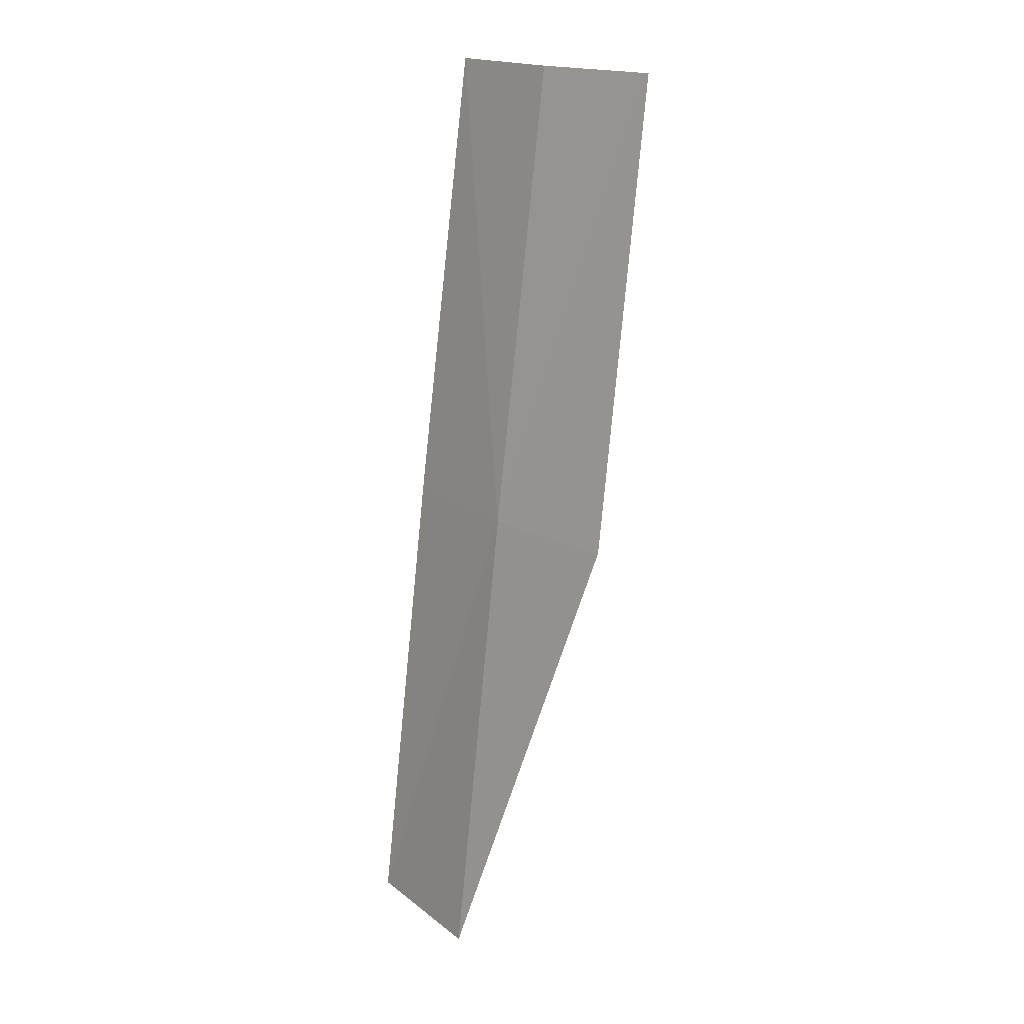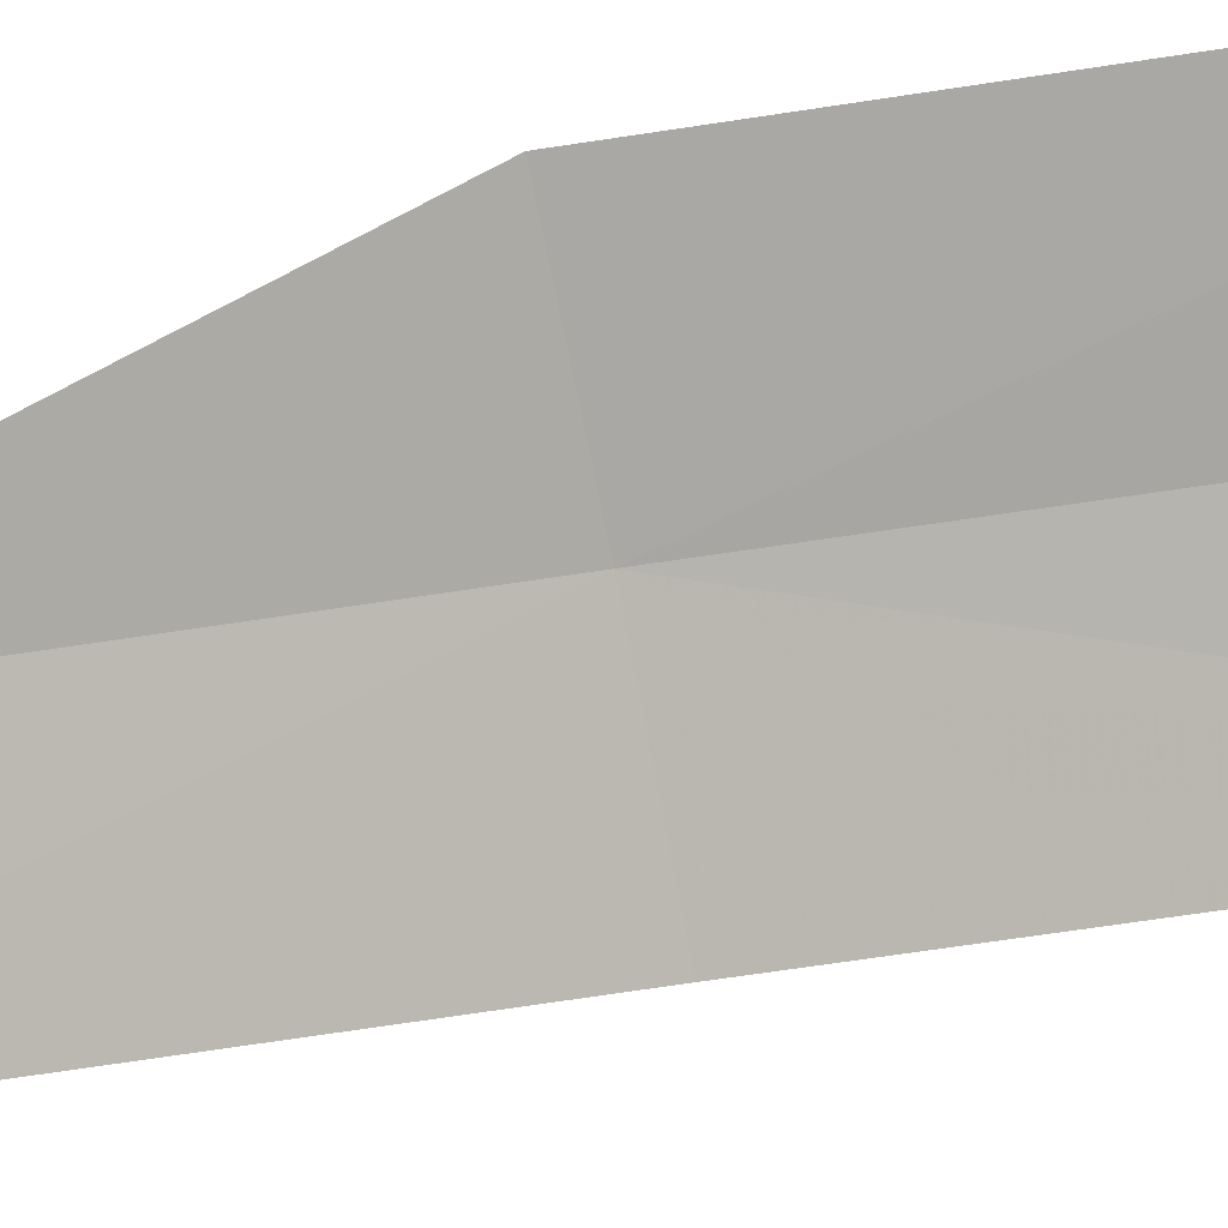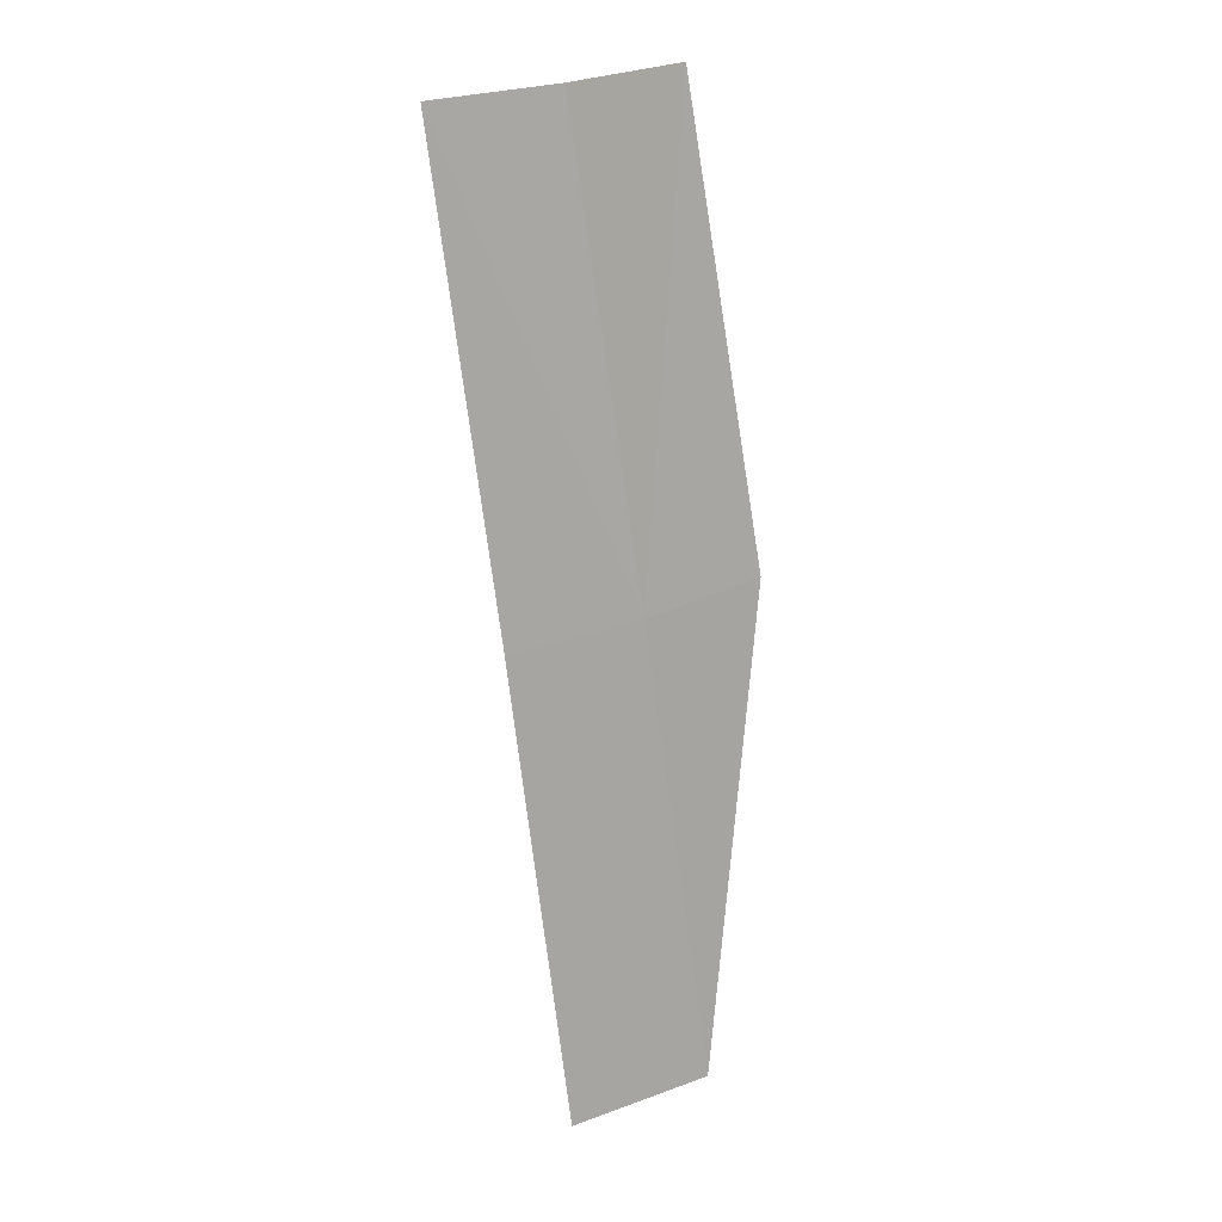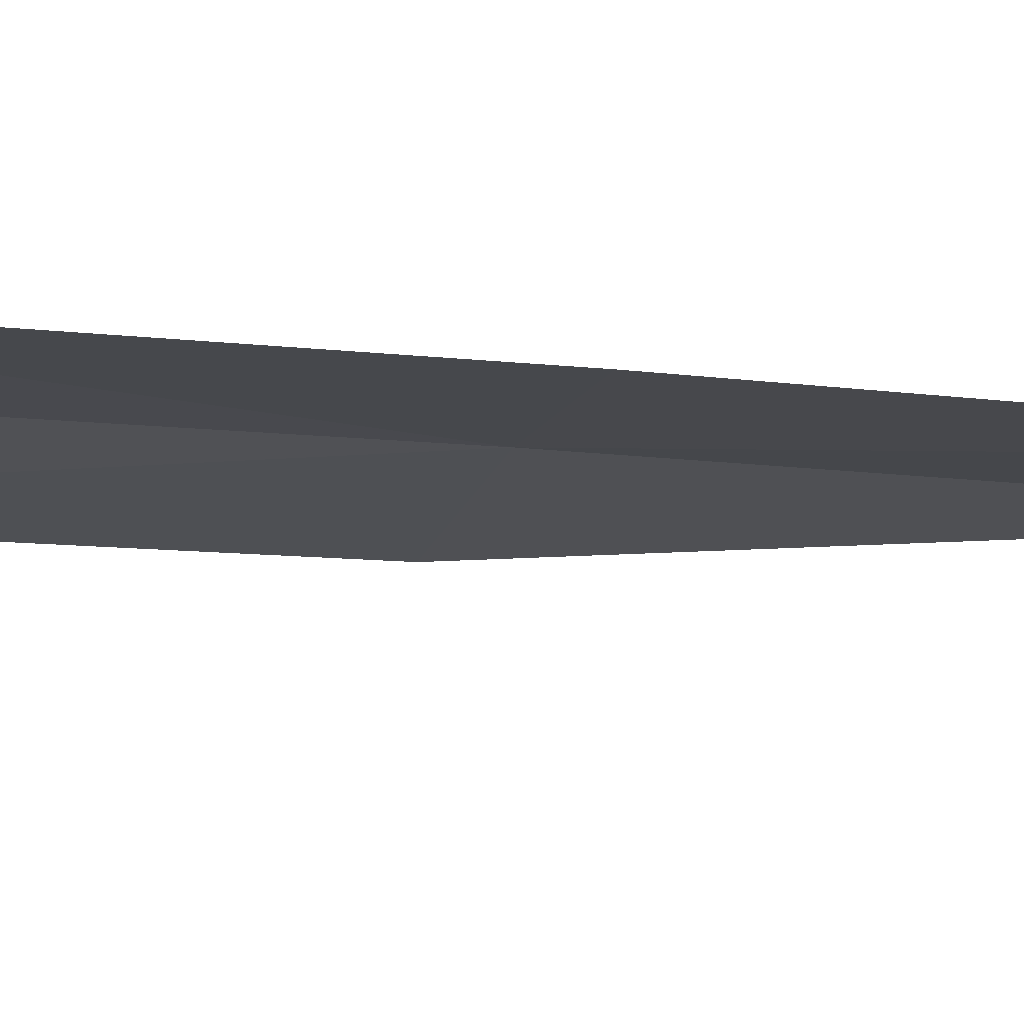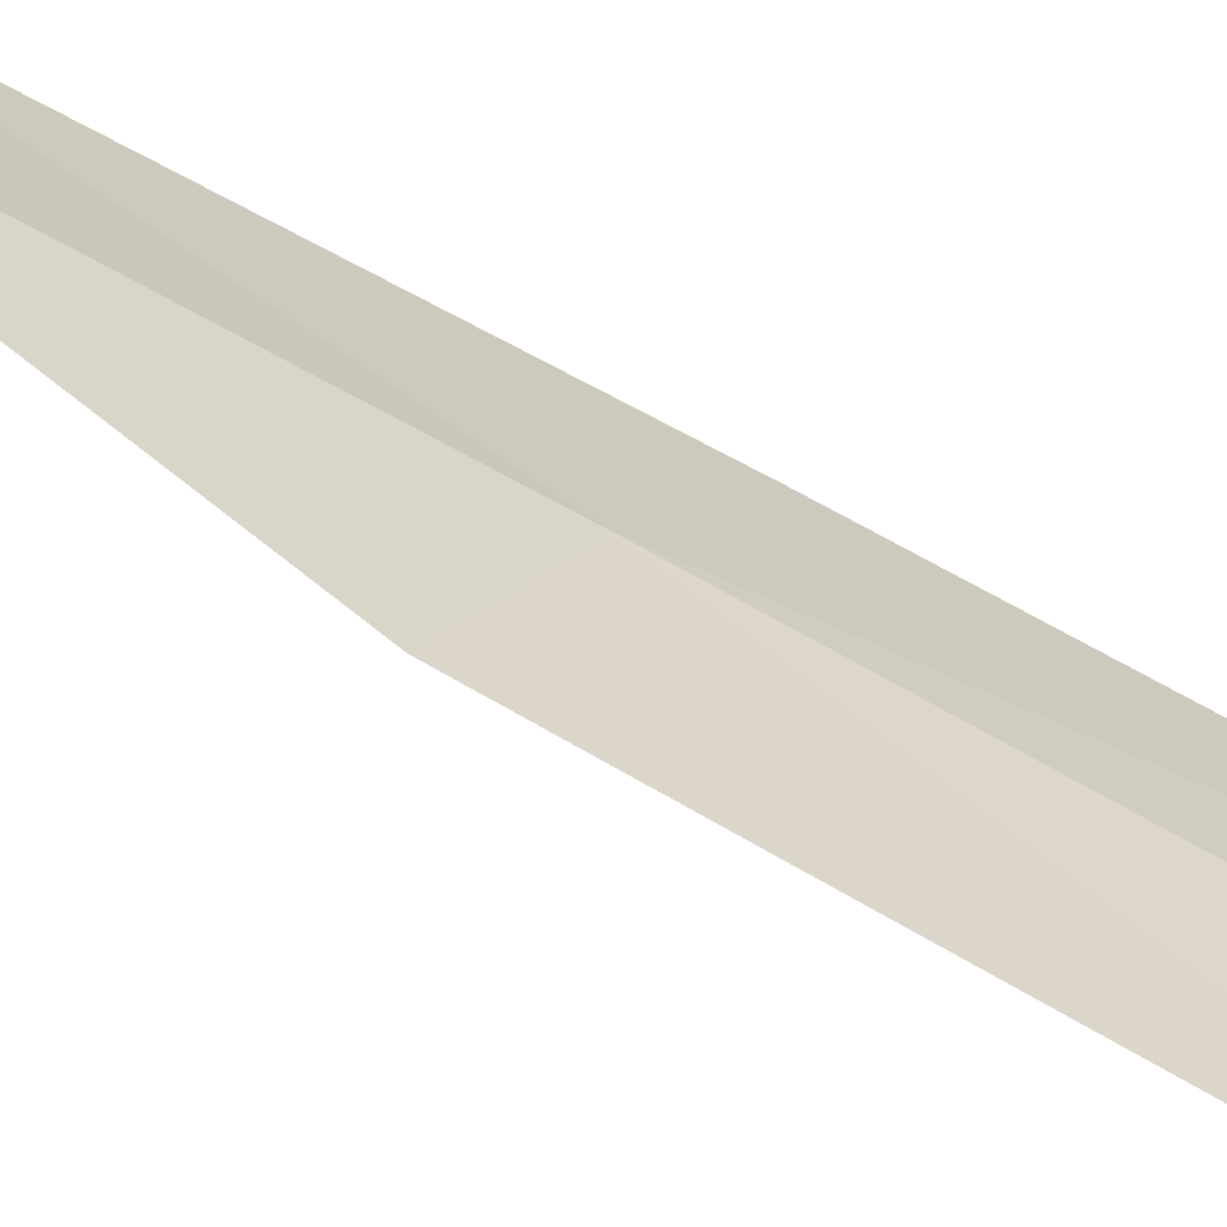
<metadata>
{"format":"obj","ext":"obj","renderer":"f3d","projection":"perspective","resolution":1024,"background":"white","views":[{"elev":18.3,"azim":-155.9,"up":"+Z"},{"elev":-61.7,"azim":-77.2,"up":"+Y"},{"elev":25.1,"azim":118.9,"up":"+Z"},{"elev":-42.3,"azim":72.0,"up":"+Y"},{"elev":41.2,"azim":-61.6,"up":"+Y"}]}
</metadata>
<code>
v 28.39 42.22 89.82
v 29.53 41.58 89.82
v 29.69 42.25 85.56
v 28.26 41.44 94.07
v 27.08 41.86 94.07
v 29.35 40.86 94.07
v 27.16 42.7 89.82
v 28.51 42.95 85.56
f 1 2 3
f 1 7 5
f 1 8 7
f 1 3 8
f 1 6 2
f 1 5 4
f 1 4 6

</code>
